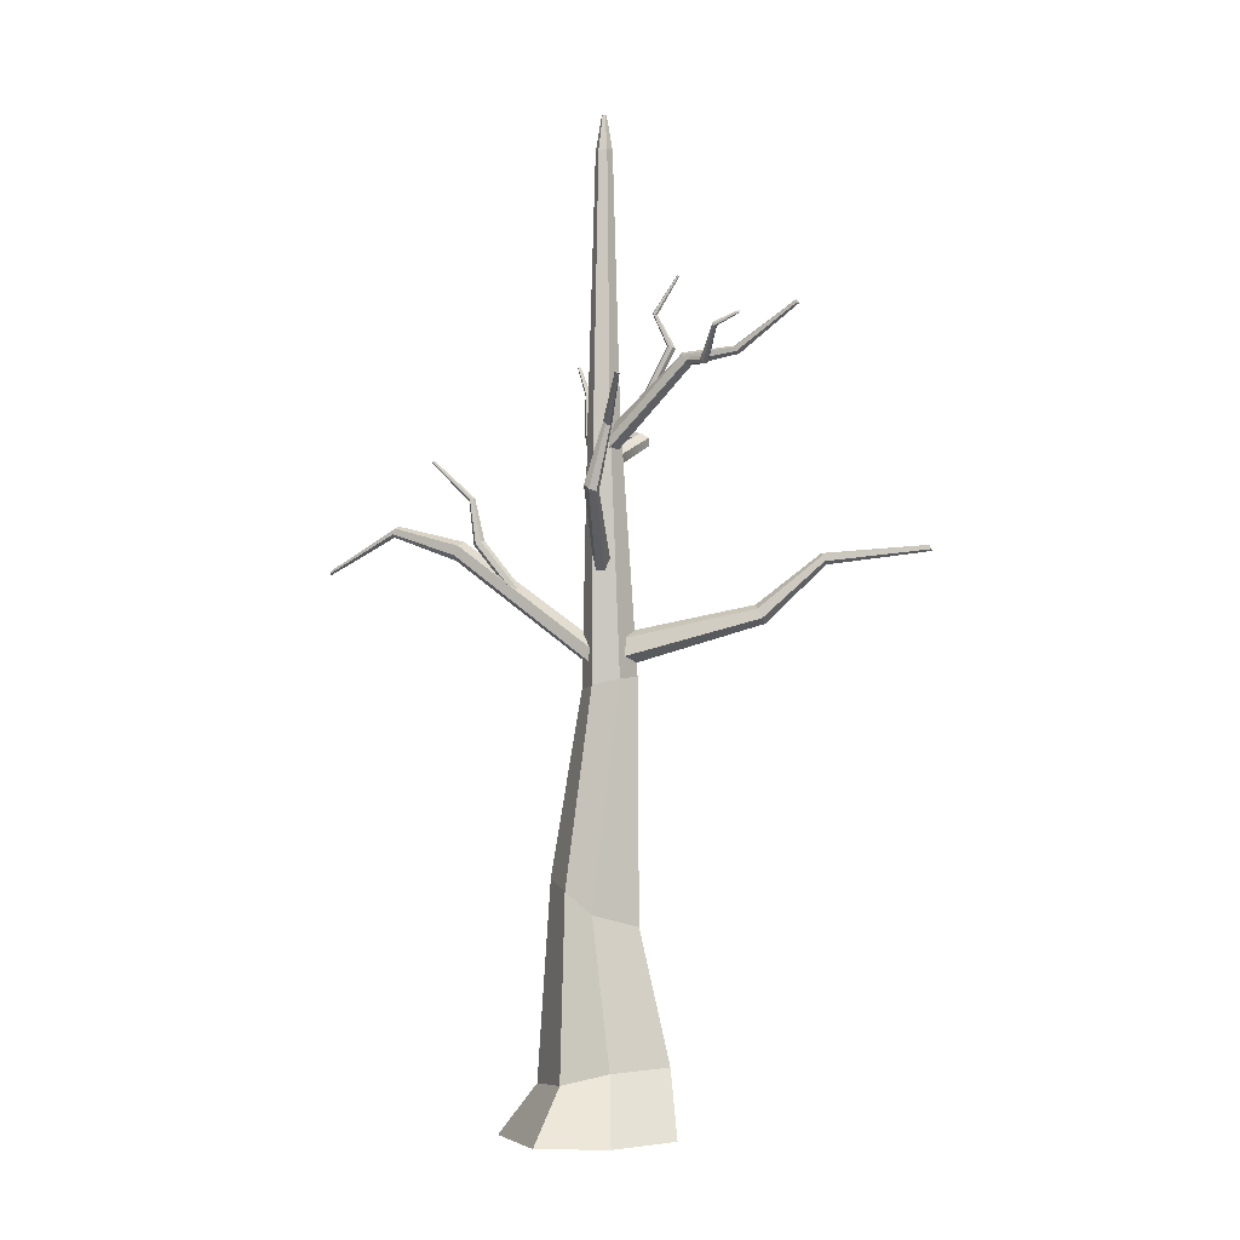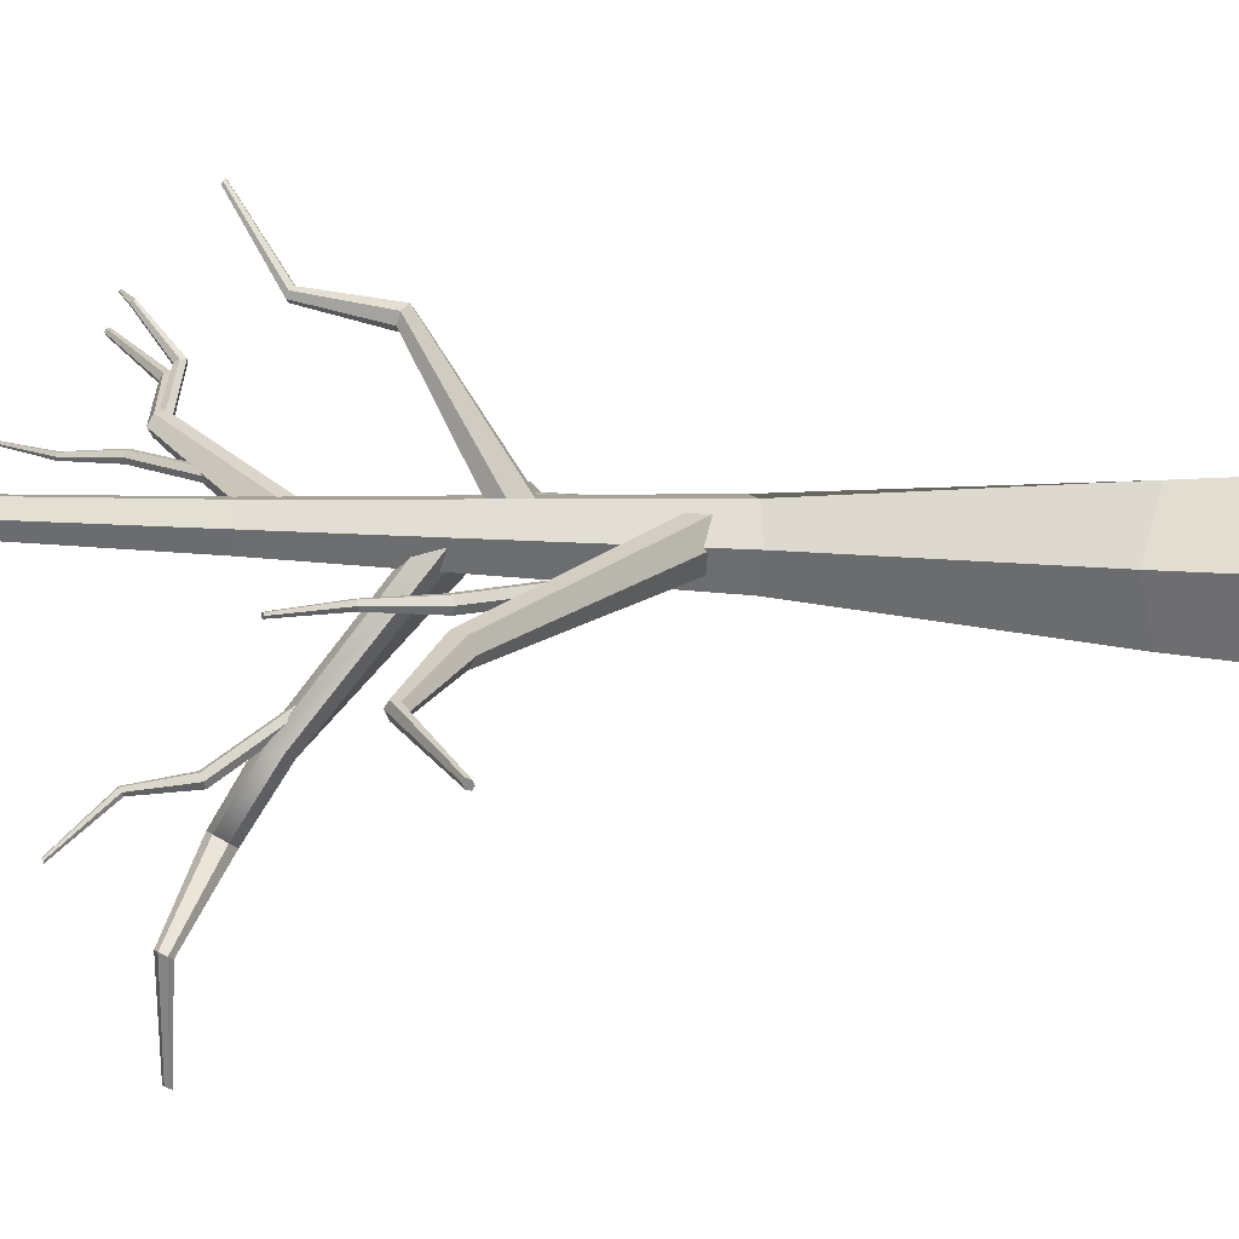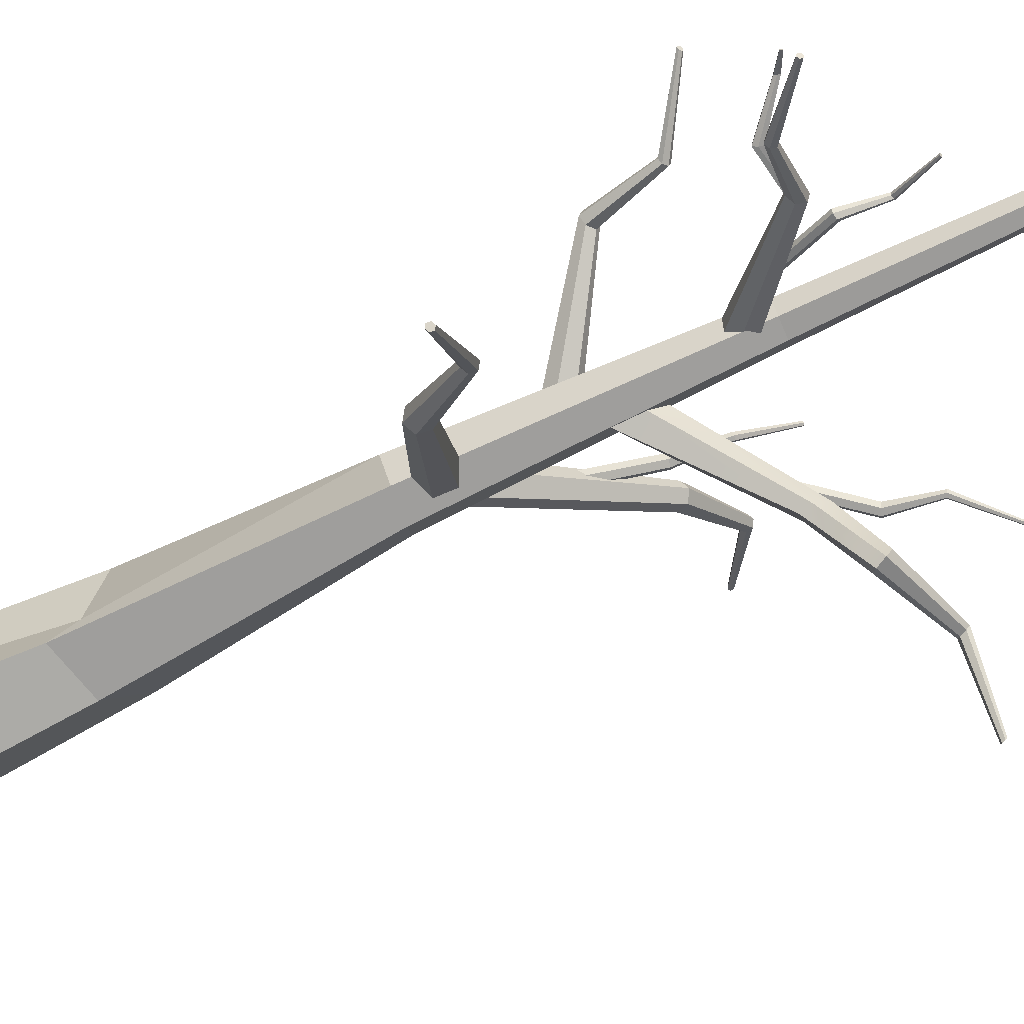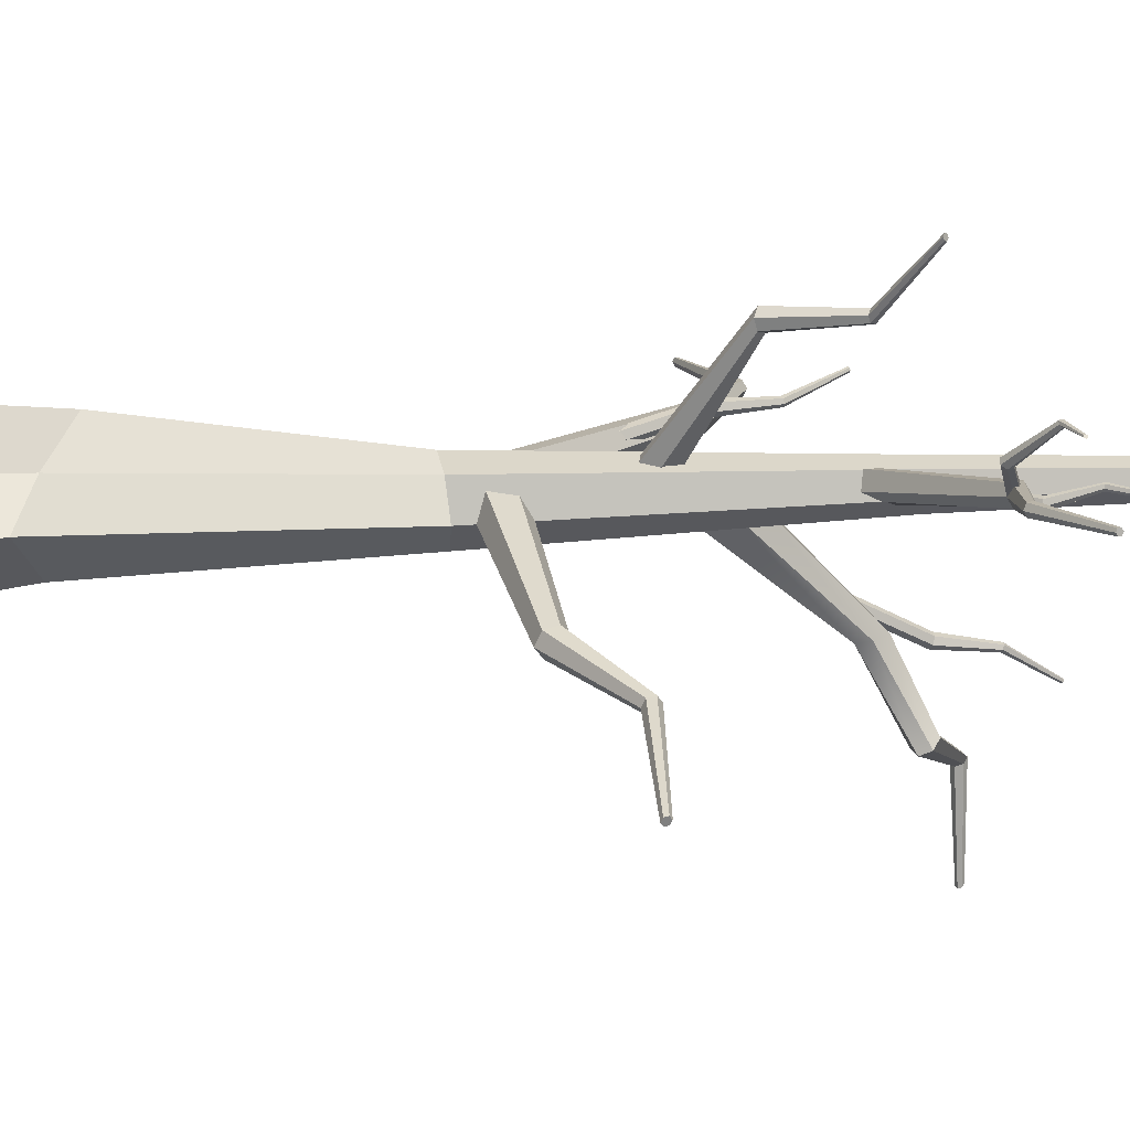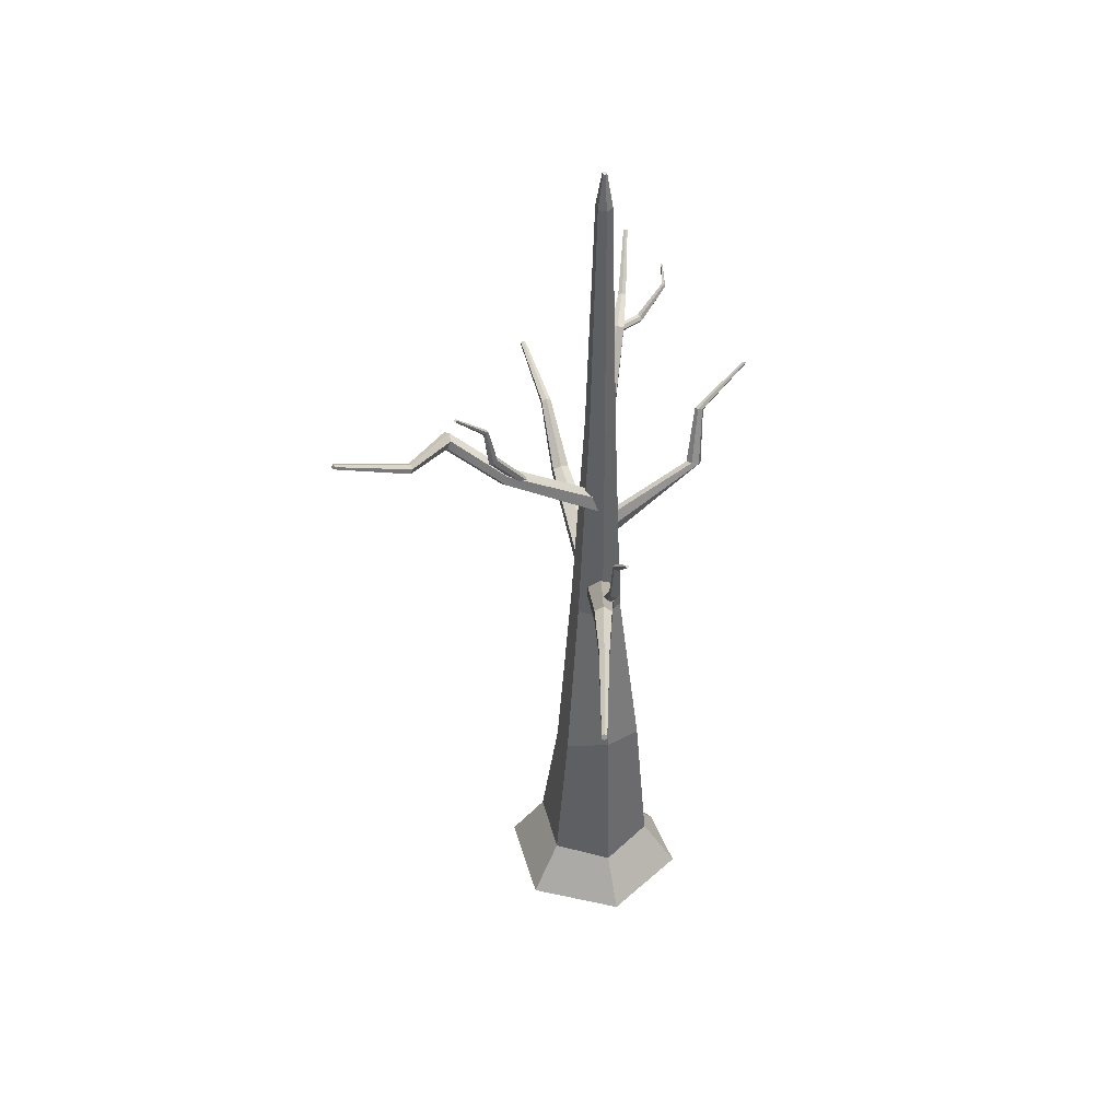
<metadata>
{"format":"obj","ext":"obj","renderer":"f3d","projection":"perspective","resolution":1024,"background":"white","views":[{"elev":-4.8,"azim":61.7,"up":"+Y"},{"elev":59.1,"azim":-87.5,"up":"+Z"},{"elev":-63.0,"azim":116.9,"up":"+Z"},{"elev":-21.6,"azim":93.4,"up":"+Z"},{"elev":44.0,"azim":-52.8,"up":"+Y"}]}
</metadata>
<code>
g default
v 0.2248 6.552 0.127
v 1.057 7.24 -0.2375
v 1.093 7.177 -0.2645
v 0.2286 6.42 0.1569
v -0.1312 0 -0.6904
v -0.7347 0 0.107
v -0.3458 0 1.028
v 0.6465 0 1.152
v 1.023 0 0.5609
v 0.8498 0 -0.2217
v 0.009746 0.6068 -0.3503
v -0.3691 0.5241 0.1502
v -0.1212 0.4827 0.7315
v 0.5055 0.5241 0.8121
v 0.5448 0.6068 0.318
v 0.6364 0.6482 -0.2697
v 0.2576 0 0.2309
v 0.004035 2.046 -0.1182
v -0.2491 2.273 0.2163
v -0.04647 2.386 0.6327
v 0.4093 2.273 0.7145
v 0.3229 2.046 0.3865
v 0.4598 1.933 -0.0363
v 0.1846 4.243 -0.06249
v 0.02449 4.185 0.1491
v 0.132 4.156 0.3969
v 0.3996 4.185 0.433
v 0.5598 4.243 0.2214
v 0.4523 4.272 -0.02635
v 0.1955 6.743 0.08532
v 0.1007 6.723 0.2107
v 0.1627 6.712 0.3562
v 0.3197 6.723 0.3764
v 0.4145 6.743 0.251
v 0.3525 6.754 0.1055
v 0.2247 9.337 0.1538
v 0.1745 9.326 0.2202
v 0.2074 9.321 0.2973
v 0.2905 9.326 0.308
v 0.3407 9.337 0.2416
v 0.3078 9.343 0.1645
v 0.2482 9.686 0.2088
v 0.2338 9.683 0.2278
v 0.2576 9.685 0.2309
v 0.2432 9.681 0.2498
v 0.267 9.683 0.2529
v 0.2814 9.686 0.2339
v 0.272 9.688 0.2119
v 1.048 7.194 -0.2098
v 1.062 7.232 -0.2295
v 1.071 7.232 -0.1851
v 1.065 7.195 -0.1604
v 1.051 7.157 -0.1801
v 1.042 7.156 -0.2244
v 1.477 7.133 -0.2108
v 1.461 7.168 -0.1914
v 1.454 7.168 -0.1488
v 1.464 7.133 -0.1256
v 1.48 7.098 -0.145
v 1.486 7.098 -0.1876
v 1.78 7.397 -0.1203
v 1.773 7.418 -0.1087
v 1.77 7.419 -0.08371
v 1.775 7.398 -0.0703
v 1.782 7.377 -0.08188
v 1.785 7.376 -0.1069
v 1.952 7.493 -0.2572
v 1.948 7.504 -0.251
v 1.95 7.493 -0.2439
v 1.946 7.504 -0.2378
v 1.949 7.493 -0.2307
v 1.953 7.482 -0.2368
v 1.954 7.482 -0.2501
v 0.3015 6.618 0.2184
v 0.3086 6.422 0.3202
v 0.2807 6.29 0.3377
v 0.3136 6.353 0.1777
v 1.075 7.268 -0.1671
v 1.129 7.233 -0.1238
v 1.165 7.169 -0.1509
v 1.147 7.141 -0.2212
v 1.549 7.218 -0.501
v 1.531 7.257 -0.4868
v 1.542 7.274 -0.4465
v 1.573 7.252 -0.4204
v 1.591 7.213 -0.4346
v 1.579 7.196 -0.4749
v 2.063 7.612 -0.8167
v 2.054 7.633 -0.8092
v 2.07 7.622 -0.7954
v 2.06 7.642 -0.7879
v 2.076 7.631 -0.7741
v 2.086 7.61 -0.7816
v 2.079 7.601 -0.8029
v 0.6485 6.836 -0.01675
v 0.6321 6.874 0.002893
v 0.6524 6.891 0.03951
v 0.6892 6.871 0.05649
v 0.7056 6.833 0.03685
v 0.6853 6.816 0.000228
v 0.8727 7.341 -0.1954
v 0.8445 7.352 -0.1648
v 0.8576 7.356 -0.1239
v 0.8988 7.349 -0.1137
v 0.927 7.338 -0.1443
v 0.9139 7.334 -0.1852
v 0.7833 7.665 -0.05269
v 0.7674 7.674 -0.0352
v 0.7752 7.677 -0.01155
v 0.7991 7.672 -0.00539
v 0.8151 7.663 -0.02287
v 0.8072 7.66 -0.04652
v 0.9557 8.019 -0.2003
v 0.9472 8.023 -0.191
v 0.9598 8.021 -0.1877
v 0.9514 8.025 -0.1785
v 0.964 8.023 -0.1752
v 0.9725 8.018 -0.1845
v 0.9683 8.016 -0.197
v -0.5264 6.266 -0.06047
v -0.5039 6.314 -0.05705
v -0.4836 6.337 -0.1005
v -0.4857 6.312 -0.1473
v -0.5082 6.264 -0.1508
v -0.5285 6.241 -0.1073
v -0.9349 6.8 -0.1799
v -0.8894 6.82 -0.1712
v -0.858 6.83 -0.2099
v -0.8721 6.818 -0.2573
v -0.9176 6.798 -0.266
v -0.949 6.788 -0.2273
v -0.9878 7.19 -0.2182
v -0.9623 7.204 -0.2134
v -0.9445 7.211 -0.2361
v -0.9522 7.203 -0.2636
v -0.9776 7.189 -0.2684
v -0.9954 7.182 -0.2457
v -1.329 7.542 -0.3075
v -1.316 7.55 -0.3049
v -1.32 7.546 -0.3195
v -1.307 7.553 -0.317
v -1.311 7.549 -0.3315
v -1.324 7.541 -0.3341
v -1.334 7.538 -0.322
v 0.1732 5.64 0.3426
v 0.182 5.796 0.2959
v 0.1815 5.874 0.1922
v 0.3963 5.643 0.1418
v 0.2888 5.488 0.06776
v 0.2512 5.562 0.226
v -0.9598 6.717 -0.7513
v -0.9228 6.799 -0.7334
v -0.8698 6.84 -0.7957
v -0.8538 6.799 -0.876
v -0.8908 6.717 -0.8939
v -0.9438 6.676 -0.8316
v -1.651 6.941 -0.6288
v -1.633 6.99 -0.6201
v -1.604 7.015 -0.6574
v -1.593 6.99 -0.7033
v -1.611 6.941 -0.712
v -1.64 6.916 -0.6747
v -2.055 6.949 -1.255
v -2.046 6.975 -1.25
v -2.04 6.962 -1.274
v -2.03 6.988 -1.27
v -2.025 6.975 -1.294
v -2.034 6.949 -1.299
v -2.049 6.935 -1.279
v 0.2605 5.218 0.1311
v 0.2199 5.347 0.14
v 0.2366 5.415 0.2554
v 0.2939 5.355 0.3618
v 0.3344 5.226 0.353
v 0.3177 5.158 0.2376
v 1.127 5.904 0.7411
v 1.064 5.944 0.7606
v 1.054 5.966 0.8335
v 1.107 5.948 0.887
v 1.169 5.908 0.8675
v 1.18 5.886 0.7946
v 1.288 6.481 0.696
v 1.253 6.508 0.7066
v 1.248 6.523 0.7488
v 1.278 6.511 0.7804
v 1.312 6.484 0.7698
v 1.317 6.469 0.7276
v 1.81 6.85 0.8967
v 1.792 6.864 0.9023
v 1.807 6.858 0.919
v 1.789 6.872 0.9246
v 1.805 6.866 0.9414
v 1.823 6.852 0.9358
v 1.826 6.844 0.9134
v -0.7773 6.425 -0.1662
v -0.7444 6.374 -0.2563
v -0.6569 6.383 -0.32
v -0.6394 6.485 -0.3115
v -0.7094 6.578 -0.2394
v -0.7598 6.527 -0.1577
v -0.3163 4.991 0.8141
v -0.3016 5.044 0.7939
v -0.3338 5.069 0.752
v -0.3808 5.041 0.7304
v -0.3955 4.988 0.7507
v -0.3632 4.963 0.7925
v -0.6396 5.579 1.154
v -0.6081 5.601 1.114
v -0.6301 5.612 1.063
v -0.6836 5.599 1.053
v -0.7151 5.576 1.093
v -0.6931 5.566 1.143
v -0.7038 6.009 1.186
v -0.6862 6.024 1.164
v -0.6995 6.032 1.135
v -0.7303 6.023 1.128
v -0.7478 6.007 1.151
v -0.7346 6 1.18
v -0.9638 6.396 1.475
v -0.9545 6.405 1.463
v -0.9708 6.4 1.46
v -0.9615 6.408 1.448
v -0.9778 6.404 1.445
v -0.9872 6.396 1.457
v -0.9801 6.392 1.472
v 0.4317 4.301 0.3331
v 0.3976 4.473 0.3586
v 0.2887 4.559 0.2489
v 0.3479 4.305 0.01324
v 0.382 4.133 -0.01234
v 0.357 4.216 0.1978
v -0.9111 5.488 1.257
v -0.8748 5.578 1.23
v -0.909 5.623 1.147
v -0.9795 5.578 1.09
v -1.016 5.488 1.118
v -0.9815 5.443 1.201
v -1.499 5.734 1.652
v -1.481 5.789 1.639
v -1.503 5.816 1.592
v -1.542 5.789 1.558
v -1.56 5.734 1.571
v -1.538 5.707 1.618
v -2.103 5.377 2.075
v -2.094 5.406 2.068
v -2.114 5.391 2.05
v -2.105 5.42 2.043
v -2.126 5.406 2.025
v -2.135 5.377 2.032
v -2.124 5.362 2.057
v 0.241 4.444 -0.000877
v 0.2338 4.616 0.003503
v 0.4017 4.702 0.0405
v 0.4431 4.616 0.189
v 0.4851 4.444 0.1839
v 0.3502 4.359 0.1085
v 1.098 4.803 -1.024
v 1.071 4.893 -0.988
v 1.126 4.938 -0.9173
v 1.21 4.893 -0.8827
v 1.237 4.803 -0.9188
v 1.181 4.758 -0.9895
v 1.478 5.331 -1.467
v 1.465 5.385 -1.449
v 1.499 5.413 -1.41
v 1.546 5.385 -1.388
v 1.56 5.331 -1.405
v 1.526 5.303 -1.445
v 2.092 5.43 -2.238
v 2.085 5.459 -2.229
v 2.11 5.444 -2.217
v 2.103 5.473 -2.208
v 2.128 5.459 -2.196
v 2.135 5.43 -2.206
v 2.117 5.416 -2.227
g treeBare
f 4 1 2 3
f 5 6 12 11
f 6 7 13 12
f 7 8 14 13
f 8 9 15 14
f 9 10 16 15
f 10 5 11 16
f 6 5 17
f 7 6 17
f 8 7 17
f 9 8 17
f 10 9 17
f 5 10 17
f 42 43 44
f 43 45 44
f 45 46 44
f 46 47 44
f 47 48 44
f 48 42 44
f 11 12 19 18
f 12 13 20 19
f 13 14 21 20
f 14 15 22 21
f 15 16 23 22
f 16 11 18 23
f 18 19 25 24
f 19 20 26 25
f 20 21 27 26
f 21 22 28 27
f 22 23 29 28
f 23 18 24 29
f 24 25 31 30
f 25 26 32 31
f 26 27 33 32
f 27 28 34 33
f 28 29 35 34
f 29 24 30 35
f 30 31 37 36
f 31 32 38 37
f 32 33 39 38
f 33 34 40 39
f 34 35 41 40
f 35 30 36 41
f 36 37 43 42
f 37 38 45 43
f 38 39 46 45
f 39 40 47 46
f 40 41 48 47
f 41 36 42 48
f 67 68 69
f 68 70 69
f 70 71 69
f 71 72 69
f 72 73 69
f 73 67 69
f 49 50 56 55
f 50 51 57 56
f 51 52 58 57
f 52 53 59 58
f 53 54 60 59
f 54 49 55 60
f 55 56 62 61
f 56 57 63 62
f 57 58 64 63
f 58 59 65 64
f 59 60 66 65
f 60 55 61 66
f 61 62 68 67
f 62 63 70 68
f 63 64 71 70
f 64 65 72 71
f 65 66 73 72
f 66 61 67 73
f 88 89 90
f 89 91 90
f 91 92 90
f 92 93 90
f 93 94 90
f 94 88 90
f 1 74 78 2
f 74 75 79 78
f 75 76 80 79
f 76 77 81 80
f 77 4 3 81
f 3 2 83 82
f 2 78 84 83
f 78 79 85 84
f 79 80 86 85
f 80 81 87 86
f 81 3 82 87
f 82 83 89 88
f 83 84 91 89
f 84 85 92 91
f 85 86 93 92
f 86 87 94 93
f 87 82 88 94
f 113 114 115
f 114 116 115
f 116 117 115
f 117 118 115
f 118 119 115
f 119 113 115
f 95 96 102 101
f 96 97 103 102
f 97 98 104 103
f 98 99 105 104
f 99 100 106 105
f 100 95 101 106
f 101 102 108 107
f 102 103 109 108
f 103 104 110 109
f 104 105 111 110
f 105 106 112 111
f 106 101 107 112
f 107 108 114 113
f 108 109 116 114
f 109 110 117 116
f 110 111 118 117
f 111 112 119 118
f 112 107 113 119
f 138 139 140
f 139 141 140
f 141 142 140
f 142 143 140
f 143 144 140
f 144 138 140
f 120 121 127 126
f 121 122 128 127
f 122 123 129 128
f 123 124 130 129
f 124 125 131 130
f 125 120 126 131
f 126 127 133 132
f 127 128 134 133
f 128 129 135 134
f 129 130 136 135
f 130 131 137 136
f 131 126 132 137
f 132 133 139 138
f 133 134 141 139
f 134 135 142 141
f 135 136 143 142
f 136 137 144 143
f 137 132 138 144
f 163 164 165
f 164 166 165
f 166 167 165
f 167 168 165
f 168 169 165
f 169 163 165
f 145 146 200 195
f 146 147 199 200
f 147 148 198 199
f 148 149 197 198
f 149 150 196 197
f 150 145 195 196
f 151 152 158 157
f 152 153 159 158
f 153 154 160 159
f 154 155 161 160
f 155 156 162 161
f 156 151 157 162
f 157 158 164 163
f 158 159 166 164
f 159 160 167 166
f 160 161 168 167
f 161 162 169 168
f 162 157 163 169
f 188 189 190
f 189 191 190
f 191 192 190
f 192 193 190
f 193 194 190
f 194 188 190
f 170 171 177 176
f 171 172 178 177
f 172 173 179 178
f 173 174 180 179
f 174 175 181 180
f 175 170 176 181
f 176 177 183 182
f 177 178 184 183
f 178 179 185 184
f 179 180 186 185
f 180 181 187 186
f 181 176 182 187
f 182 183 189 188
f 183 184 191 189
f 184 185 192 191
f 185 186 193 192
f 186 187 194 193
f 187 182 188 194
f 196 195 151 156
f 197 196 156 155
f 198 197 155 154
f 199 198 154 153
f 200 199 153 152
f 195 200 152 151
f 219 220 221
f 220 222 221
f 222 223 221
f 223 224 221
f 224 225 221
f 225 219 221
f 201 202 208 207
f 202 203 209 208
f 203 204 210 209
f 204 205 211 210
f 205 206 212 211
f 206 201 207 212
f 207 208 214 213
f 208 209 215 214
f 209 210 216 215
f 210 211 217 216
f 211 212 218 217
f 212 207 213 218
f 213 214 220 219
f 214 215 222 220
f 215 216 223 222
f 216 217 224 223
f 217 218 225 224
f 218 213 219 225
f 244 245 246
f 245 247 246
f 247 248 246
f 248 249 246
f 249 250 246
f 250 244 246
f 226 227 233 232
f 227 228 234 233
f 228 229 235 234
f 229 230 236 235
f 230 231 237 236
f 231 226 232 237
f 232 233 239 238
f 233 234 240 239
f 234 235 241 240
f 235 236 242 241
f 236 237 243 242
f 237 232 238 243
f 238 239 245 244
f 239 240 247 245
f 240 241 248 247
f 241 242 249 248
f 242 243 250 249
f 243 238 244 250
f 269 270 271
f 270 272 271
f 272 273 271
f 273 274 271
f 274 275 271
f 275 269 271
f 251 252 258 257
f 252 253 259 258
f 253 254 260 259
f 254 255 261 260
f 255 256 262 261
f 256 251 257 262
f 257 258 264 263
f 258 259 265 264
f 259 260 266 265
f 260 261 267 266
f 261 262 268 267
f 262 257 263 268
f 263 264 270 269
f 264 265 272 270
f 265 266 273 272
f 266 267 274 273
f 267 268 275 274
f 268 263 269 275

</code>
